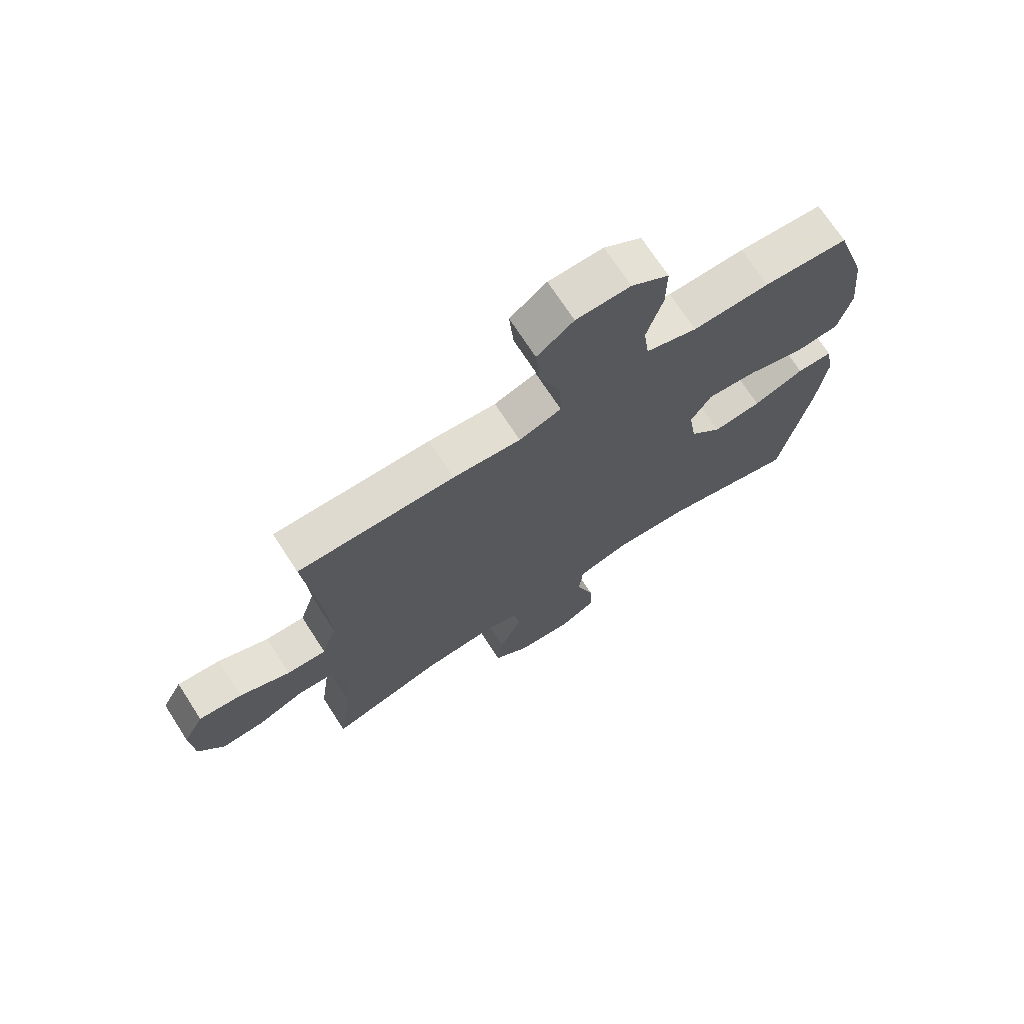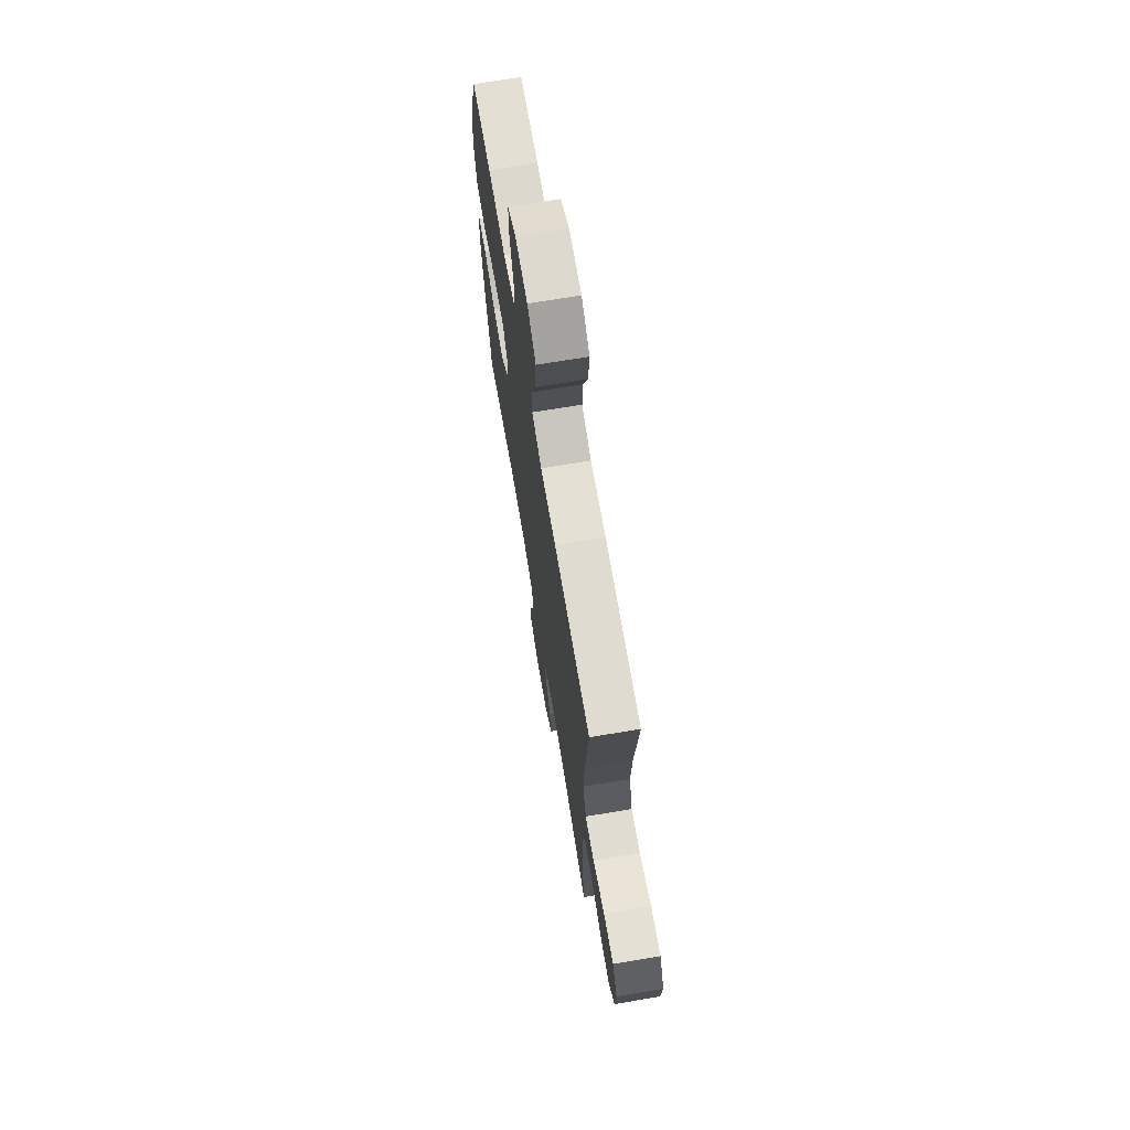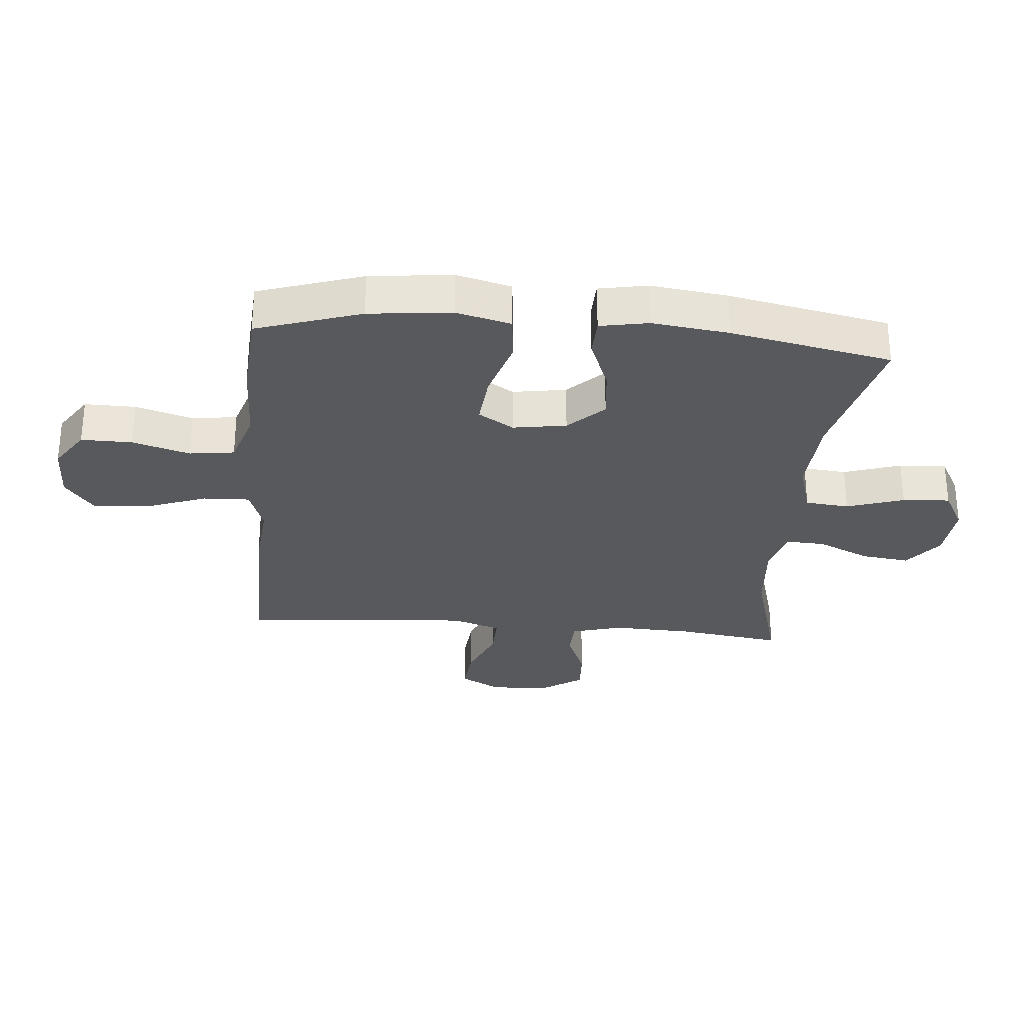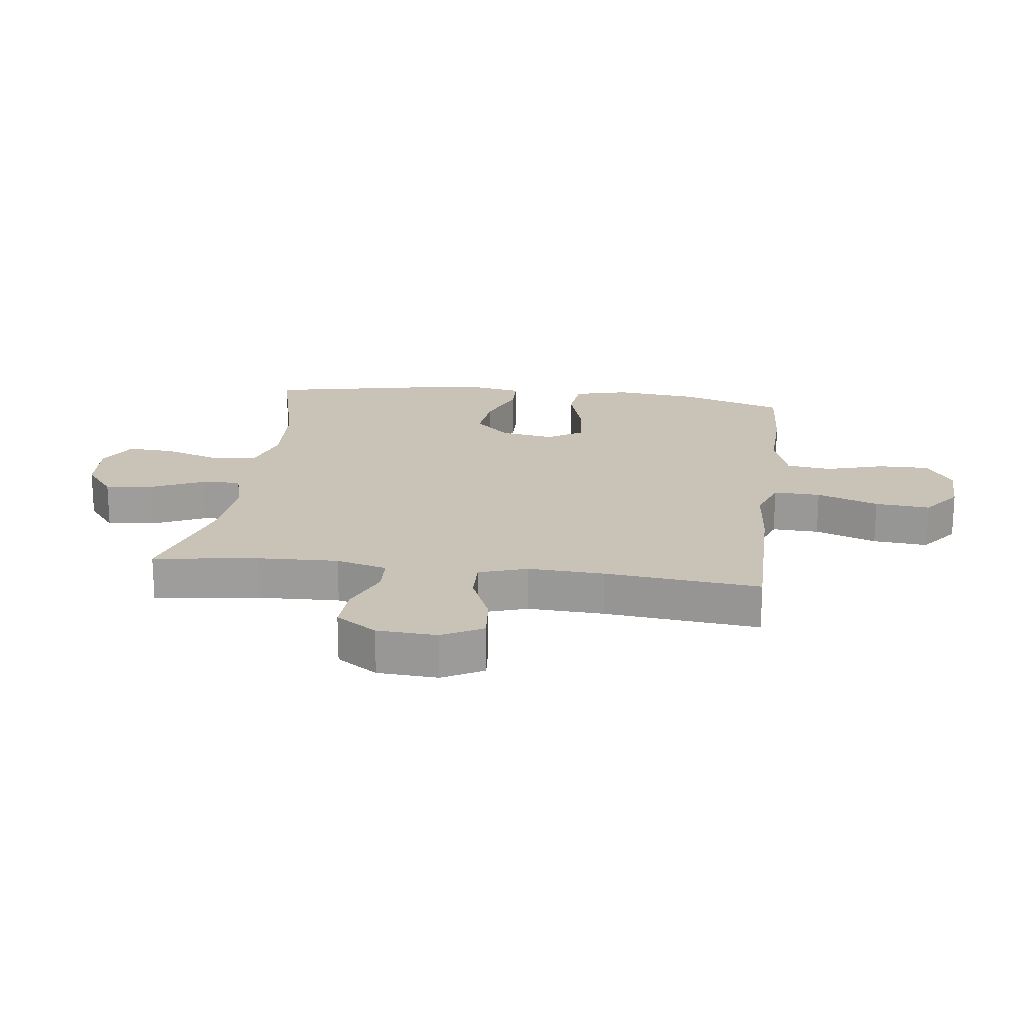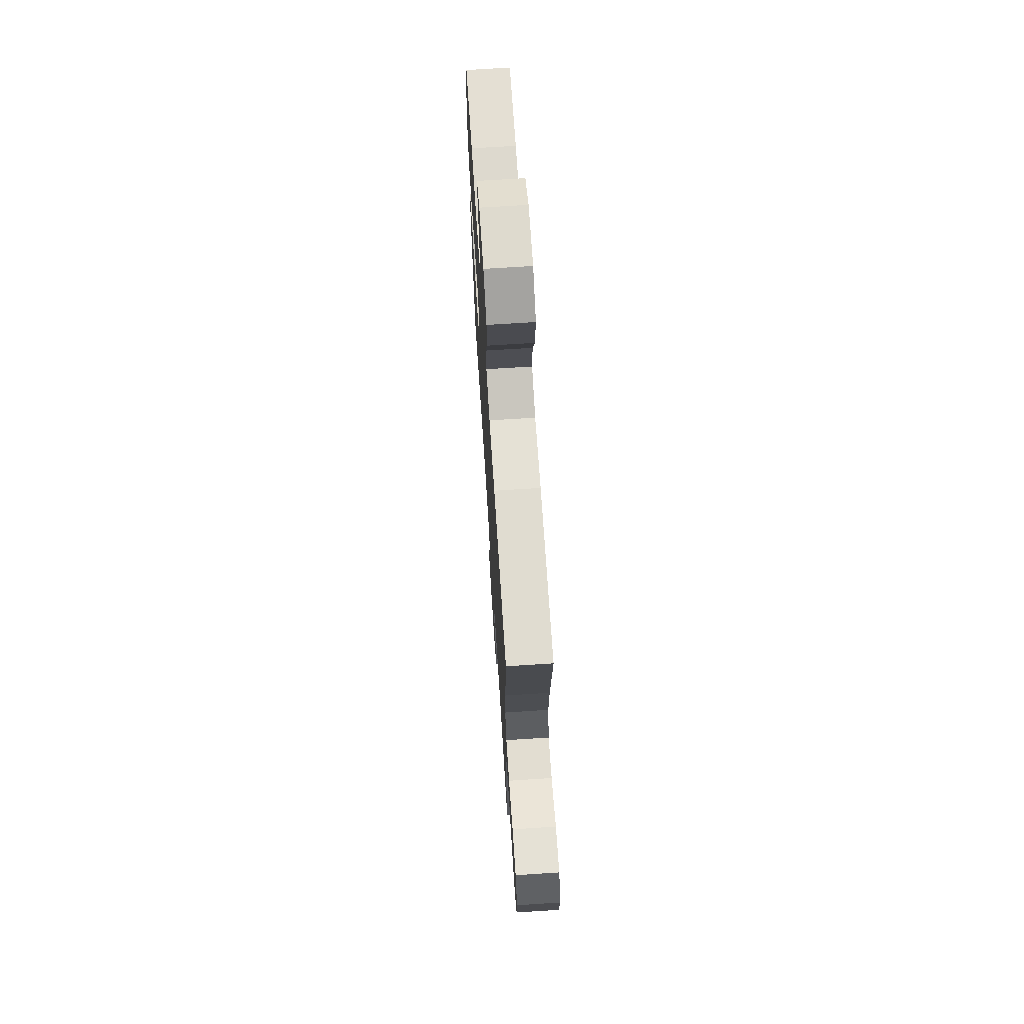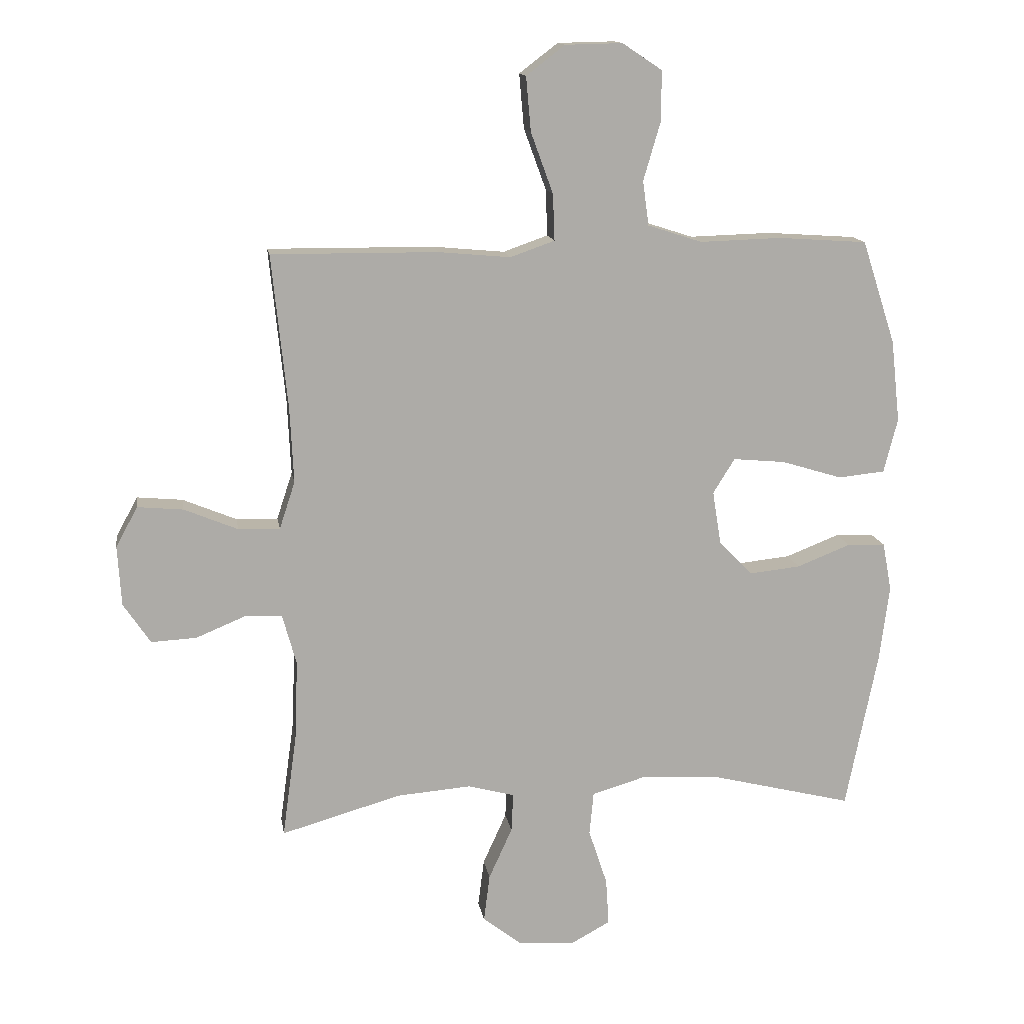
<metadata>
{"format":"obj","ext":"obj","renderer":"f3d","projection":"perspective","resolution":1024,"background":"white","views":[{"elev":71.2,"azim":-32.9,"up":"+Z"},{"elev":70.5,"azim":-99.5,"up":"+Z"},{"elev":-29.5,"azim":85.0,"up":"+Y"},{"elev":19.4,"azim":-82.7,"up":"+Y"},{"elev":70.1,"azim":-93.7,"up":"+Z"},{"elev":13.8,"azim":-9.0,"up":"+Z"}]}
</metadata>
<code>
v -0.5 0.07 -0.5
v -0.476 0.07 -0.326
v -0.471 0.07 -0.195
v -0.494 0.07 -0.111
v -0.556 0.07 -0.108
v -0.638 0.07 -0.142
v -0.713 0.07 -0.146
v -0.758 0.07 -0.079
v -0.764 0.07 0.02
v -0.728 0.07 0.087
v -0.652 0.07 0.08
v -0.563 0.07 0.043
v -0.494 0.07 0.041
v -0.468 0.07 0.12
v -0.474 0.07 0.245
v -0.5 0.07 0.5
v -0.224 0.07 0.498
v -0.105 0.07 0.487
v -0.031 0.07 0.513
v -0.034 0.07 0.59
v -0.071 0.07 0.691
v -0.079 0.07 0.781
v -0.015 0.07 0.83
v 0.08 0.07 0.832
v 0.146 0.07 0.788
v 0.145 0.07 0.704
v 0.117 0.07 0.609
v 0.127 0.07 0.535
v 0.217 0.07 0.506
v 0.352 0.07 0.51
v 0.5 0.07 0.5
v 0.556 0.07 0.328
v 0.571 0.07 0.192
v 0.548 0.07 0.102
v 0.471 0.07 0.094
v 0.369 0.07 0.125
v 0.283 0.07 0.133
v 0.247 0.07 0.075
v 0.261 0.07 -0.013
v 0.317 0.07 -0.071
v 0.402 0.07 -0.062
v 0.491 0.07 -0.027
v 0.554 0.07 -0.029
v 0.569 0.07 -0.109
v 0.553 0.07 -0.235
v 0.5 0.07 -0.5
v 0.266 0.07 -0.442
v 0.132 0.07 -0.434
v 0.043 0.07 -0.46
v 0.036 0.07 -0.532
v 0.067 0.07 -0.626
v 0.072 0.07 -0.704
v 0.006 0.07 -0.74
v -0.089 0.07 -0.732
v -0.152 0.07 -0.683
v -0.142 0.07 -0.604
v -0.103 0.07 -0.518
v -0.1 0.07 -0.454
v -0.177 0.07 -0.433
v -0.301 0.07 -0.443
v -0.5 0 -0.5
v -0.476 0 -0.326
v -0.471 0 -0.195
v -0.494 0 -0.111
v -0.556 0 -0.108
v -0.638 0 -0.142
v -0.713 0 -0.146
v -0.758 0 -0.079
v -0.764 0 0.02
v -0.728 0 0.087
v -0.652 0 0.08
v -0.563 0 0.043
v -0.494 0 0.041
v -0.468 0 0.12
v -0.474 0 0.245
v -0.5 0 0.5
v -0.224 0 0.498
v -0.105 0 0.487
v -0.031 0 0.513
v -0.034 0 0.59
v -0.071 0 0.691
v -0.079 0 0.781
v -0.015 0 0.83
v 0.08 0 0.832
v 0.146 0 0.788
v 0.145 0 0.704
v 0.117 0 0.609
v 0.127 0 0.535
v 0.217 0 0.506
v 0.352 0 0.51
v 0.5 0 0.5
v 0.556 0 0.328
v 0.571 0 0.192
v 0.548 0 0.102
v 0.471 0 0.094
v 0.369 0 0.125
v 0.283 0 0.133
v 0.247 0 0.075
v 0.261 0 -0.013
v 0.317 0 -0.071
v 0.402 0 -0.062
v 0.491 0 -0.027
v 0.554 0 -0.029
v 0.569 0 -0.109
v 0.553 0 -0.235
v 0.5 0 -0.5
v 0.266 0 -0.442
v 0.132 0 -0.434
v 0.043 0 -0.46
v 0.036 0 -0.532
v 0.067 0 -0.626
v 0.072 0 -0.704
v 0.006 0 -0.74
v -0.089 0 -0.732
v -0.152 0 -0.683
v -0.142 0 -0.604
v -0.103 0 -0.518
v -0.1 0 -0.454
v -0.177 0 -0.433
v -0.301 0 -0.443
f 54 55 56 57
f 54 57 58
f 53 54 58
f 50 51 52 53
f 49 50 53 58
f 48 49 58 59
f 44 45 46 47
f 44 47 48
f 41 42 43 44
f 40 41 44 48
f 39 40 48 59
f 33 34 35 36
f 33 36 37
f 32 33 37
f 29 30 31 32
f 28 29 32 37
f 24 25 26 27
f 24 27 28
f 23 24 28
f 20 21 22 23
f 19 20 23 28
f 18 19 28 37
f 15 16 17 18
f 14 15 18 37
f 9 10 11 12
f 9 12 13
f 8 9 13
f 5 6 7 8
f 4 5 8 13
f 3 4 13 14
f 60 1 2
f 60 2 3
f 38 39 59 60
f 37 38 60
f 3 14 37 60
f 117 116 115 114
f 118 117 114
f 118 114 113
f 113 112 111 110
f 118 113 110 109
f 119 118 109 108
f 107 106 105 104
f 108 107 104
f 104 103 102 101
f 108 104 101 100
f 119 108 100 99
f 96 95 94 93
f 97 96 93
f 97 93 92
f 92 91 90 89
f 97 92 89 88
f 87 86 85 84
f 88 87 84
f 88 84 83
f 83 82 81 80
f 88 83 80 79
f 97 88 79 78
f 78 77 76 75
f 97 78 75 74
f 72 71 70 69
f 73 72 69
f 73 69 68
f 68 67 66 65
f 73 68 65 64
f 74 73 64 63
f 62 61 120
f 63 62 120
f 120 119 99 98
f 120 98 97
f 120 97 74 63
f 1 61 62 2
f 2 62 63 3
f 3 63 64 4
f 4 64 65 5
f 5 65 66 6
f 6 66 67 7
f 7 67 68 8
f 8 68 69 9
f 9 69 70 10
f 10 70 71 11
f 11 71 72 12
f 12 72 73 13
f 13 73 74 14
f 14 74 75 15
f 15 75 76 16
f 16 76 77 17
f 17 77 78 18
f 18 78 79 19
f 19 79 80 20
f 20 80 81 21
f 21 81 82 22
f 22 82 83 23
f 23 83 84 24
f 24 84 85 25
f 25 85 86 26
f 26 86 87 27
f 27 87 88 28
f 28 88 89 29
f 29 89 90 30
f 30 90 91 31
f 31 91 92 32
f 32 92 93 33
f 33 93 94 34
f 34 94 95 35
f 35 95 96 36
f 36 96 97 37
f 37 97 98 38
f 38 98 99 39
f 39 99 100 40
f 40 100 101 41
f 41 101 102 42
f 42 102 103 43
f 43 103 104 44
f 44 104 105 45
f 45 105 106 46
f 46 106 107 47
f 47 107 108 48
f 48 108 109 49
f 49 109 110 50
f 50 110 111 51
f 51 111 112 52
f 52 112 113 53
f 53 113 114 54
f 54 114 115 55
f 55 115 116 56
f 56 116 117 57
f 57 117 118 58
f 58 118 119 59
f 59 119 120 60
f 60 120 61 1

</code>
